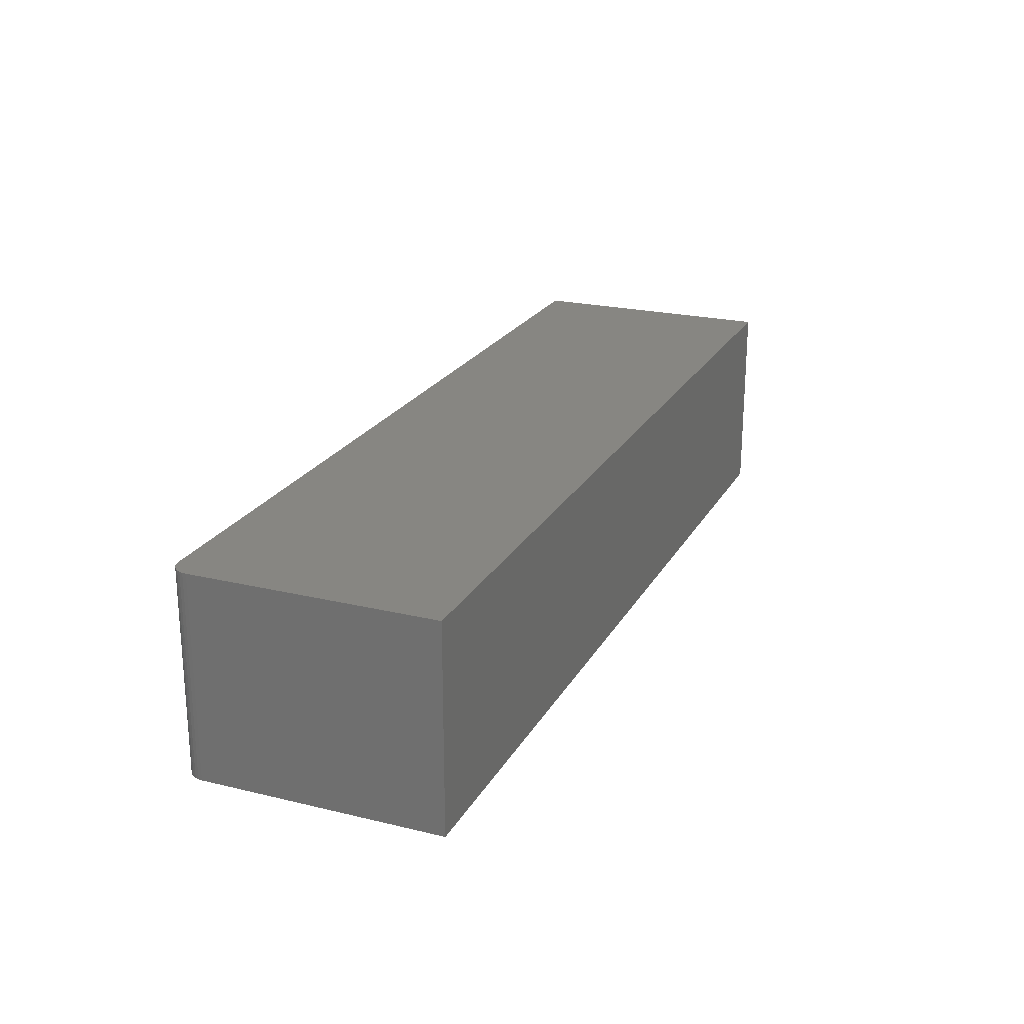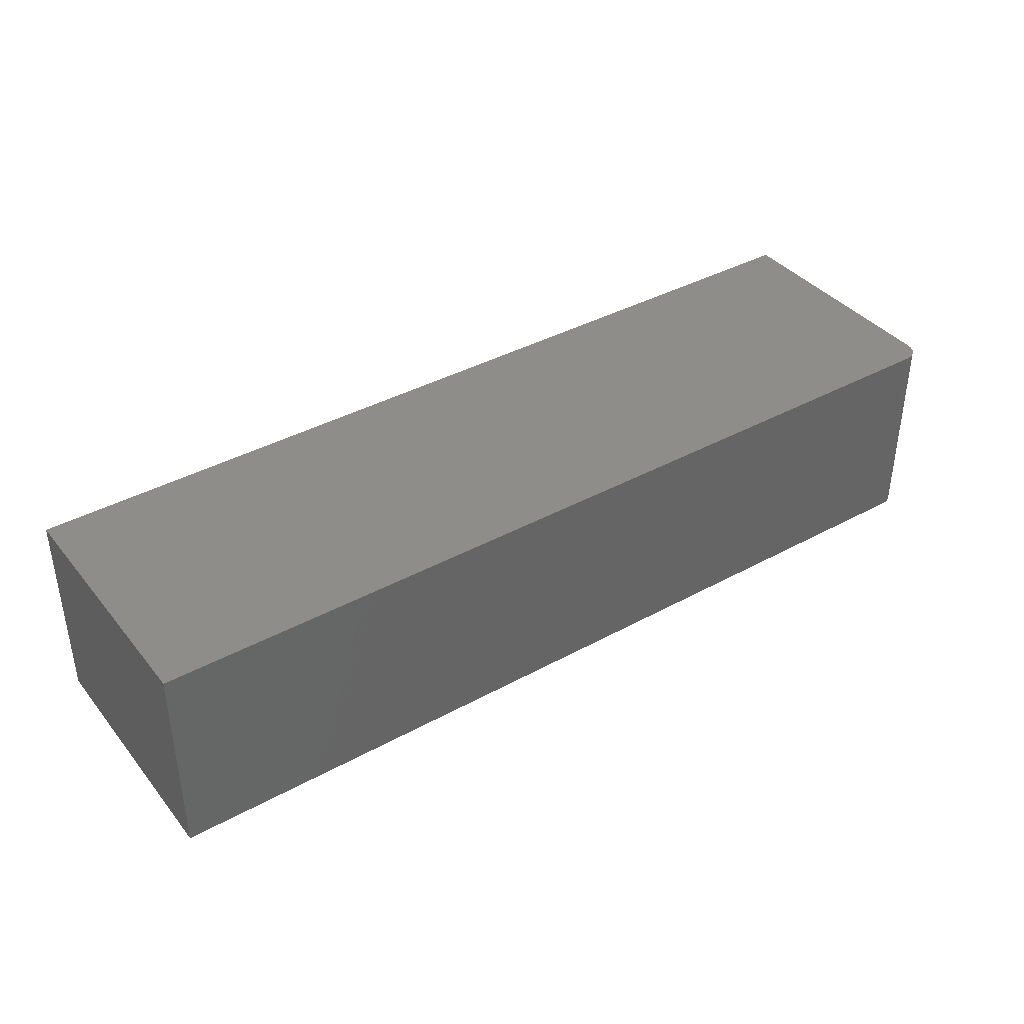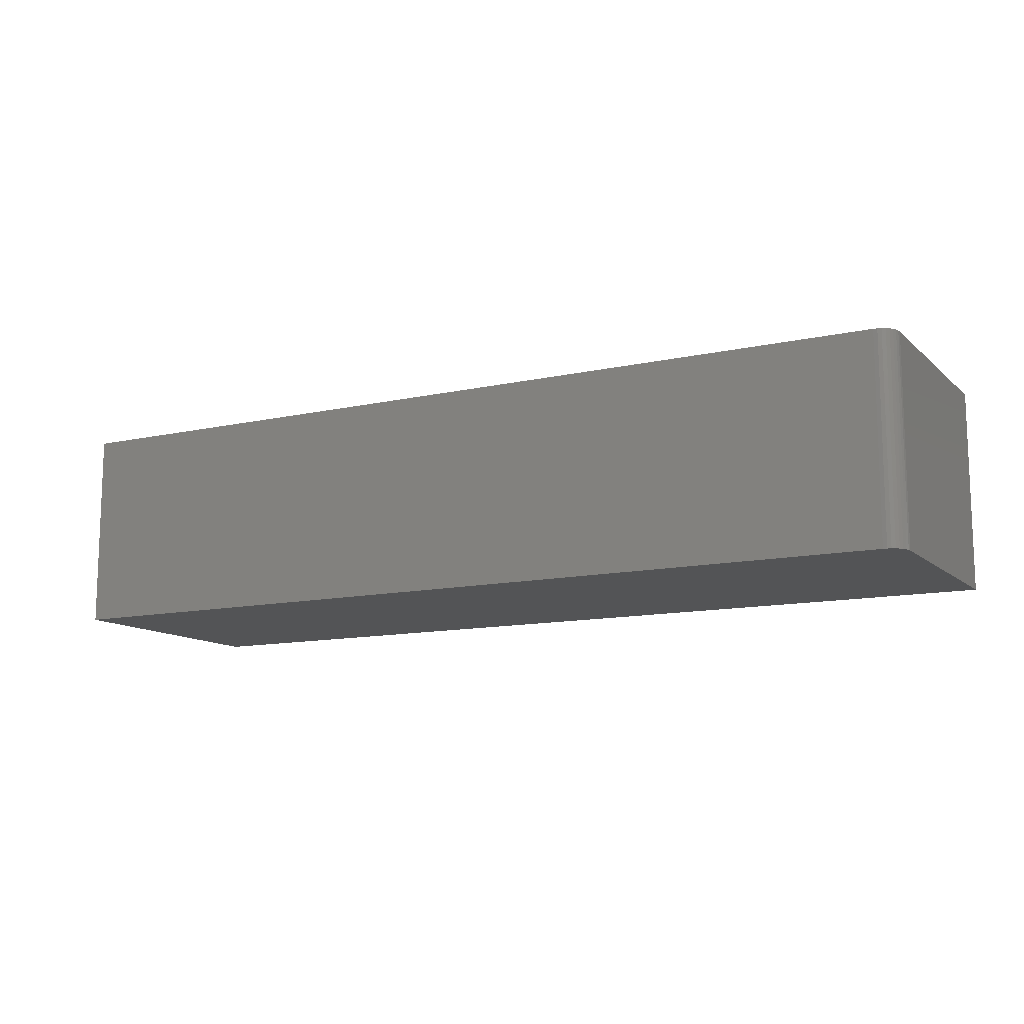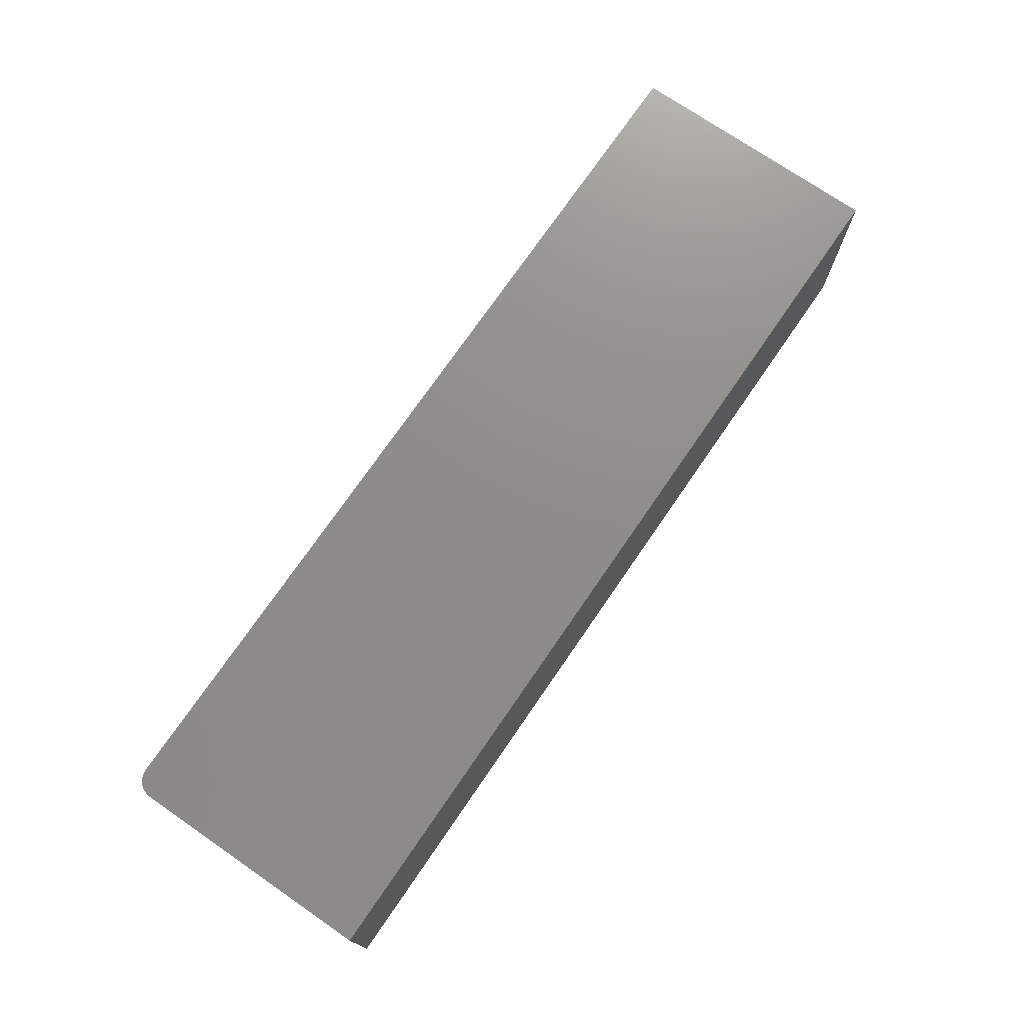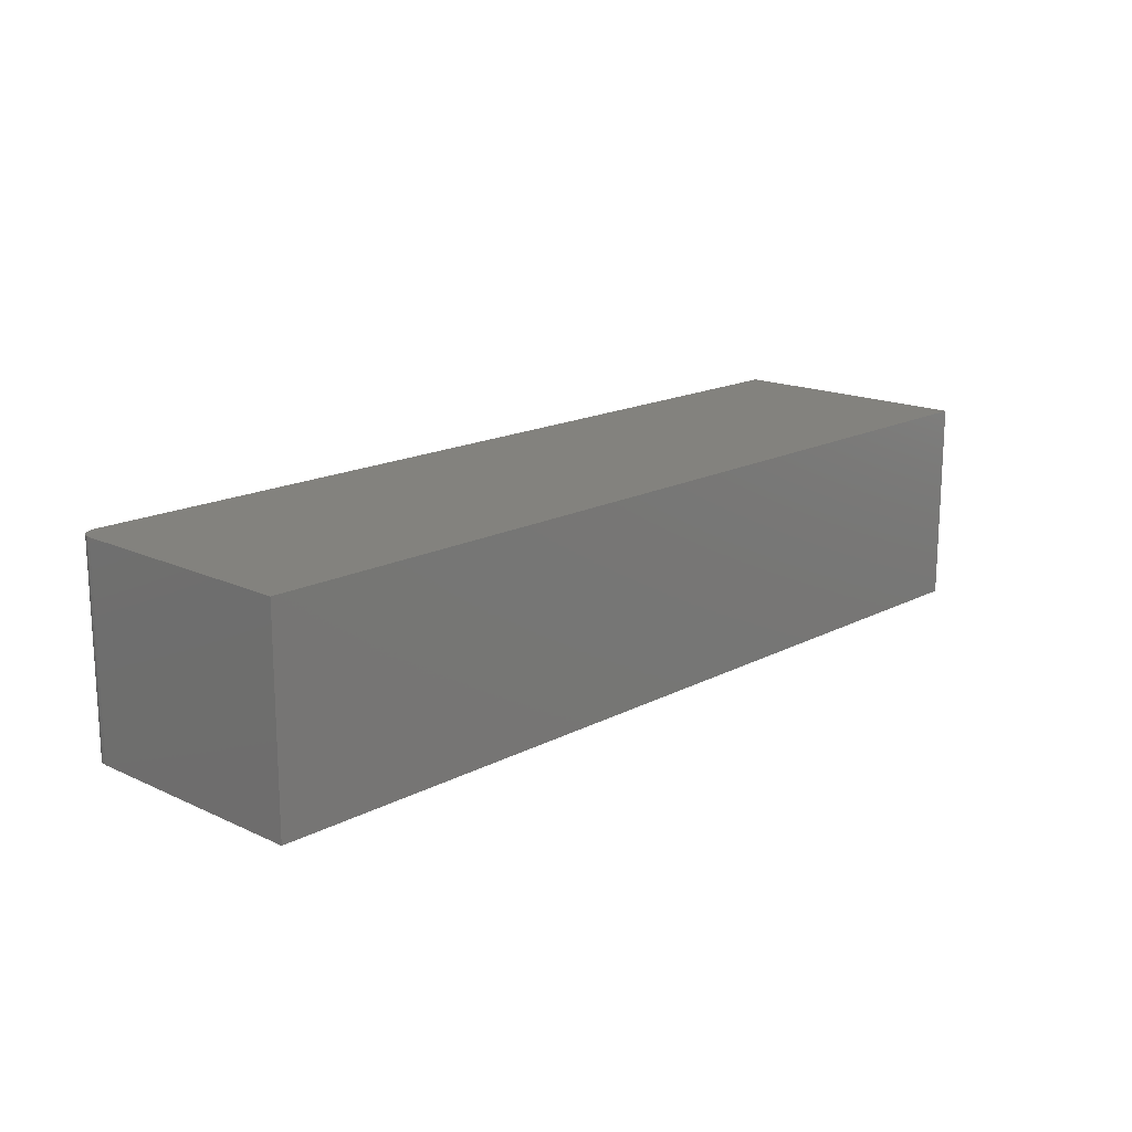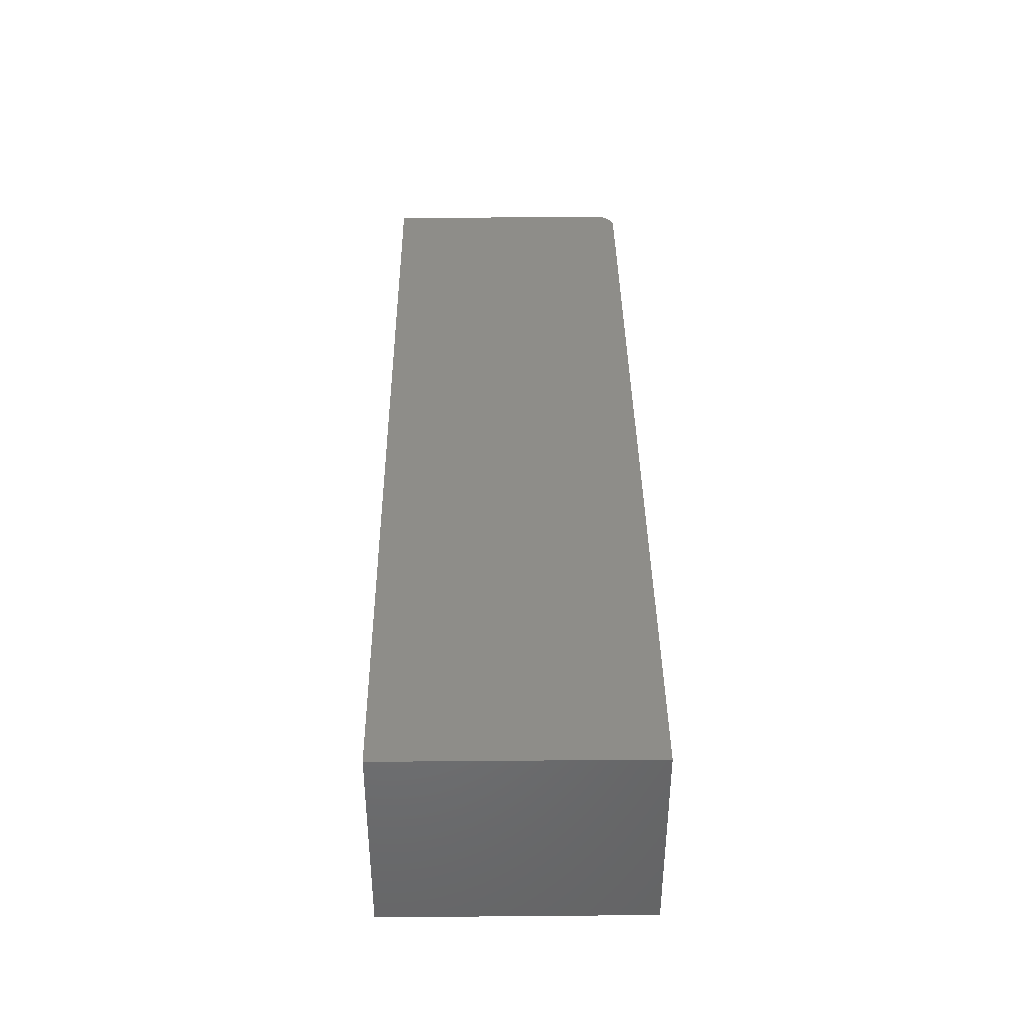
<metadata>
{"format":"stl","ext":"stl","renderer":"f3d","projection":"perspective","resolution":1024,"background":"white","views":[{"elev":22.5,"azim":-67.5,"up":"+Z"},{"elev":38.7,"azim":145.4,"up":"+Z"},{"elev":-12.0,"azim":-151.9,"up":"+Z"},{"elev":73.9,"azim":-55.5,"up":"+Z"},{"elev":16.5,"azim":-46.7,"up":"+Z"},{"elev":38.6,"azim":89.4,"up":"+Z"}]}
</metadata>
<code>
# stl→obj: 24 verts, 44 faces
v -0.7188 0.2109 -0.1719
v -0.7188 0.2109 0.1597
v 0.75 0.2109 -0.1719
v 0.75 0.2109 0.1597
v -0.75 0.1797 0.1597
v -0.75 0.1797 -0.1719
v -0.75 -0.2109 0.1597
v -0.75 -0.2109 -0.1719
v -0.7476 0.1916 0.1597
v -0.7494 0.1858 0.1597
v 0.75 -0.2109 0.1597
v -0.7248 0.2103 0.1597
v -0.7307 0.2086 0.1597
v -0.7361 0.2057 0.1597
v -0.7408 0.2018 0.1597
v -0.7447 0.197 0.1597
v -0.7476 0.1916 -0.1719
v -0.7494 0.1858 -0.1719
v -0.7361 0.2057 -0.1719
v -0.7307 0.2086 -0.1719
v -0.7447 0.197 -0.1719
v -0.7408 0.2018 -0.1719
v 0.75 -0.2109 -0.1719
v -0.7248 0.2103 -0.1719
f 1 2 3
f 3 2 4
f 5 6 7
f 7 6 8
f 5 9 10
f 7 11 4
f 7 4 2
f 7 2 12
f 7 12 13
f 7 13 14
f 7 14 15
f 7 15 16
f 7 16 9
f 7 9 5
f 6 17 8
f 6 18 17
f 19 20 21
f 21 22 19
f 23 8 24
f 23 24 1
f 23 1 3
f 24 8 17
f 24 17 21
f 24 21 20
f 2 1 12
f 12 1 24
f 12 24 13
f 13 24 20
f 13 20 14
f 14 20 19
f 14 19 15
f 15 19 22
f 15 22 16
f 16 22 21
f 16 21 9
f 9 21 17
f 9 17 10
f 10 17 18
f 10 18 5
f 5 18 6
f 8 23 7
f 7 23 11
f 3 4 23
f 23 4 11

</code>
